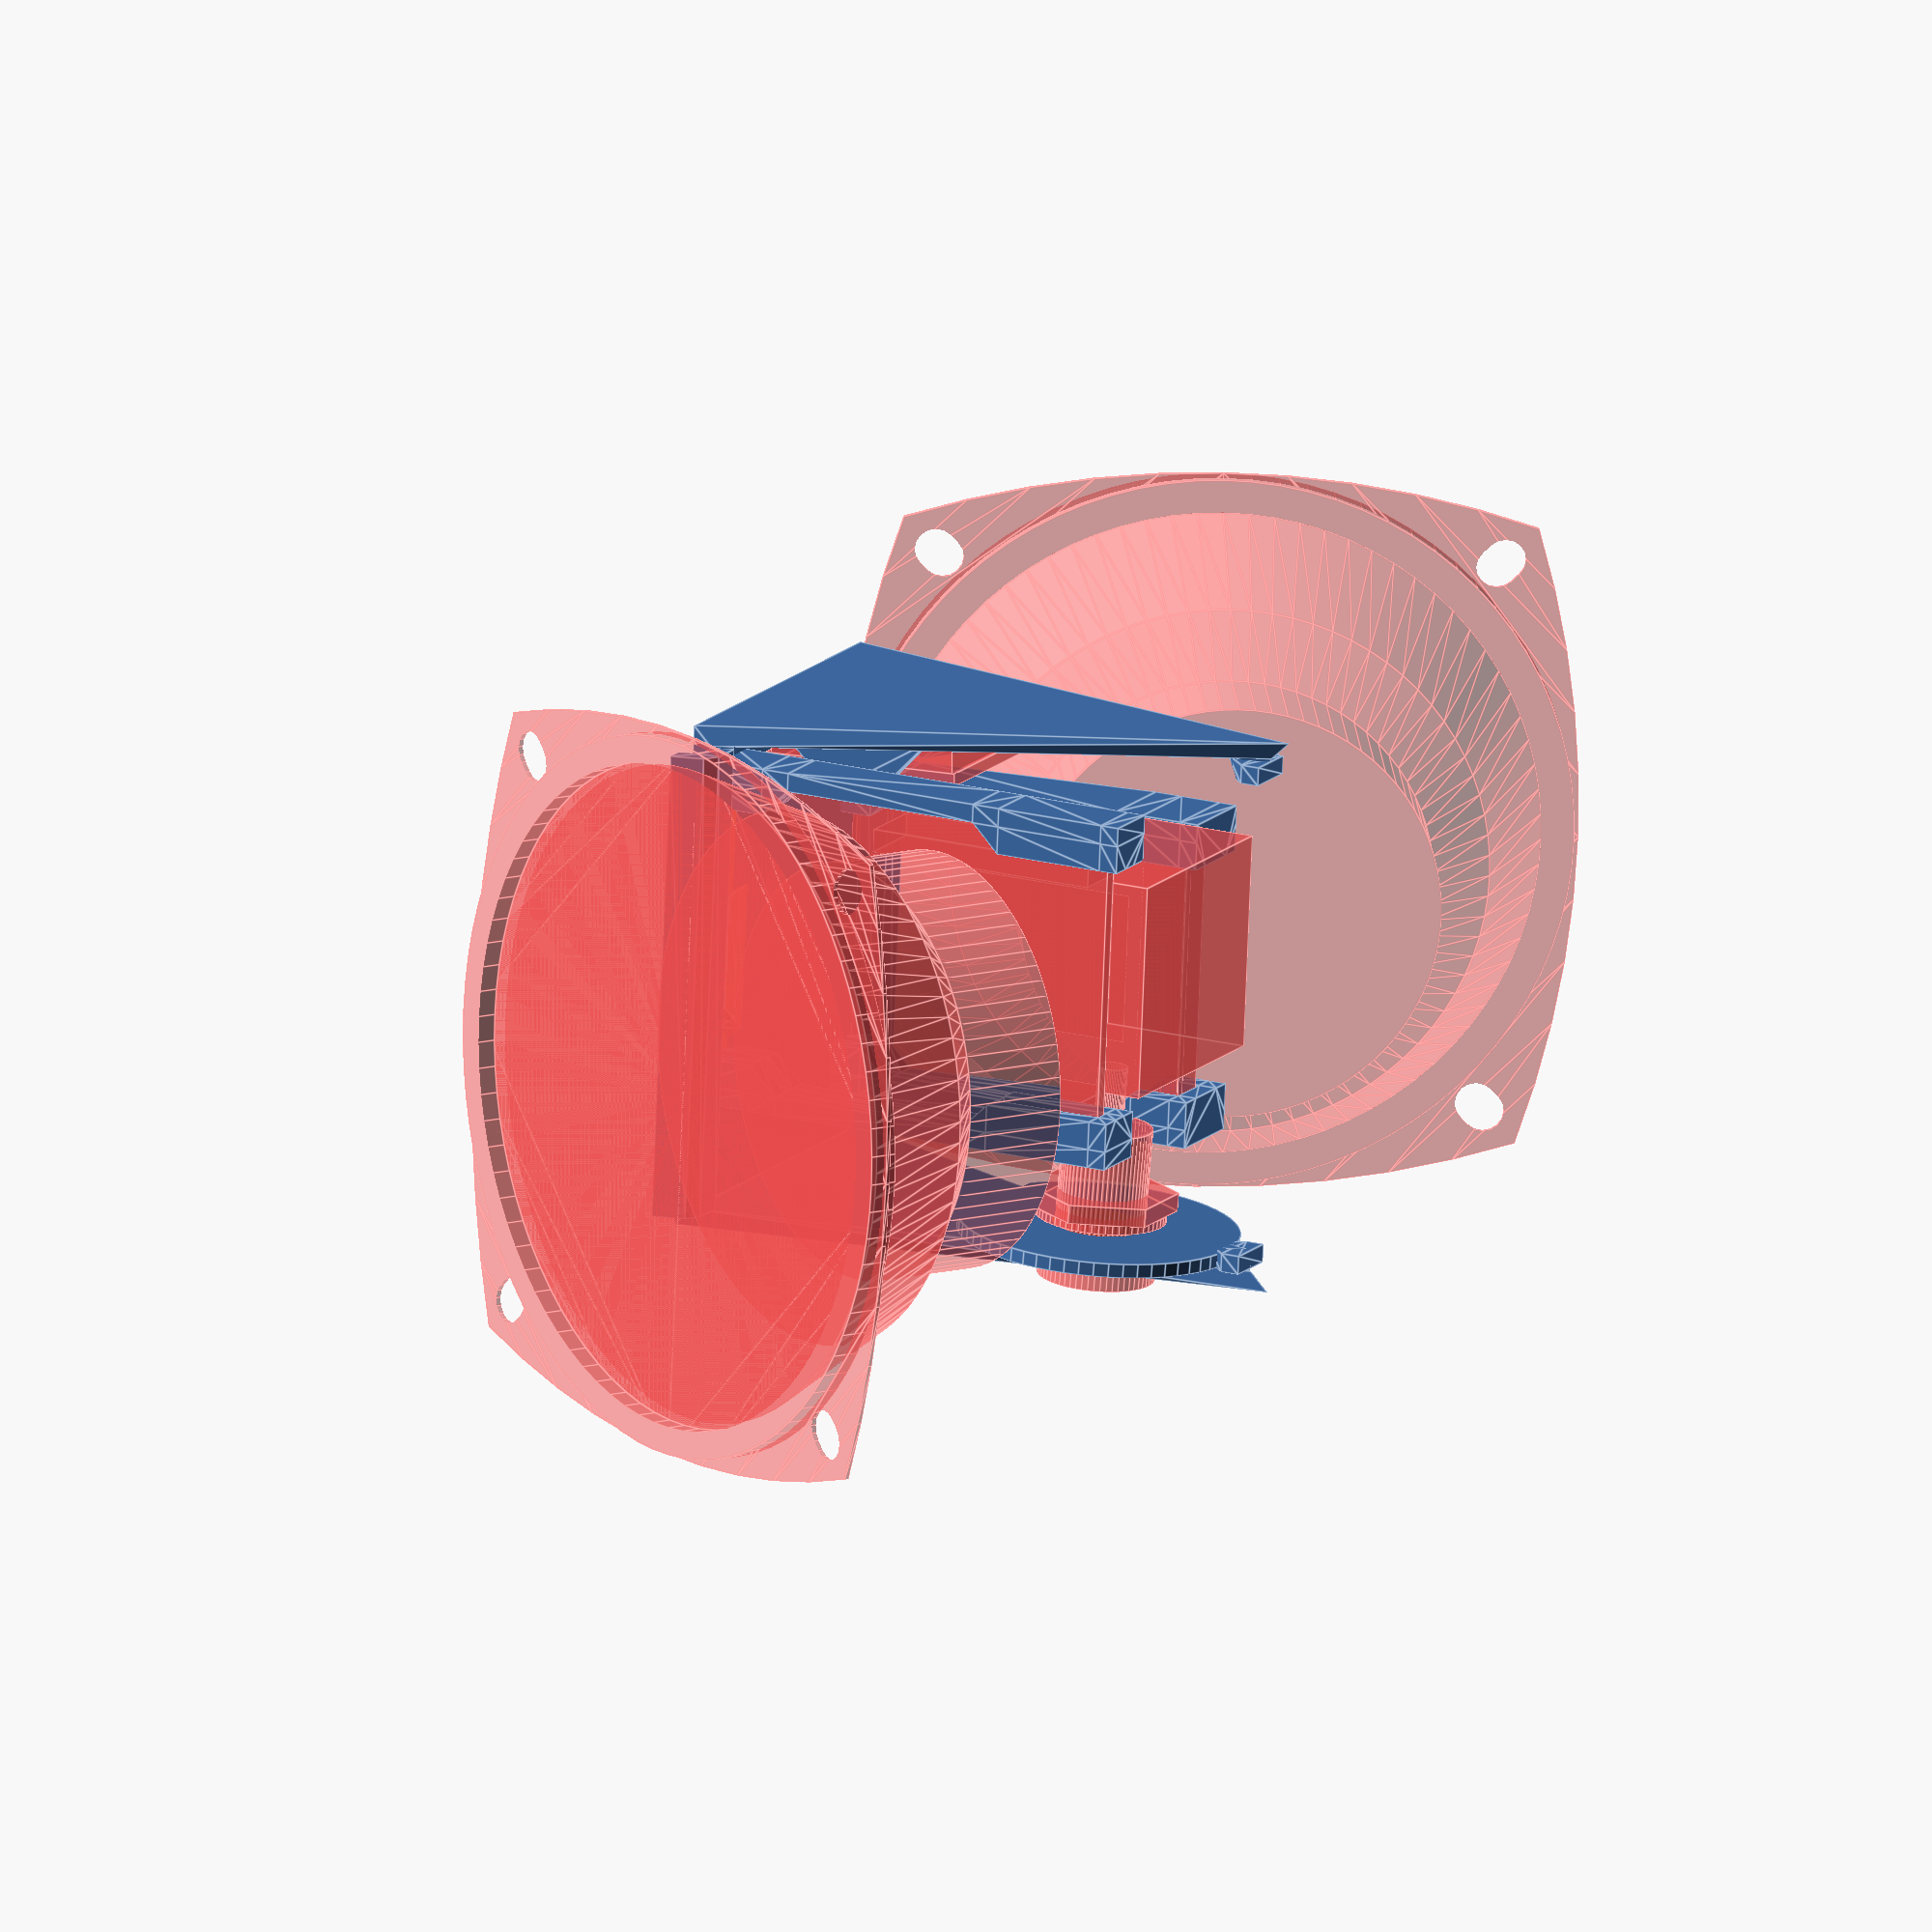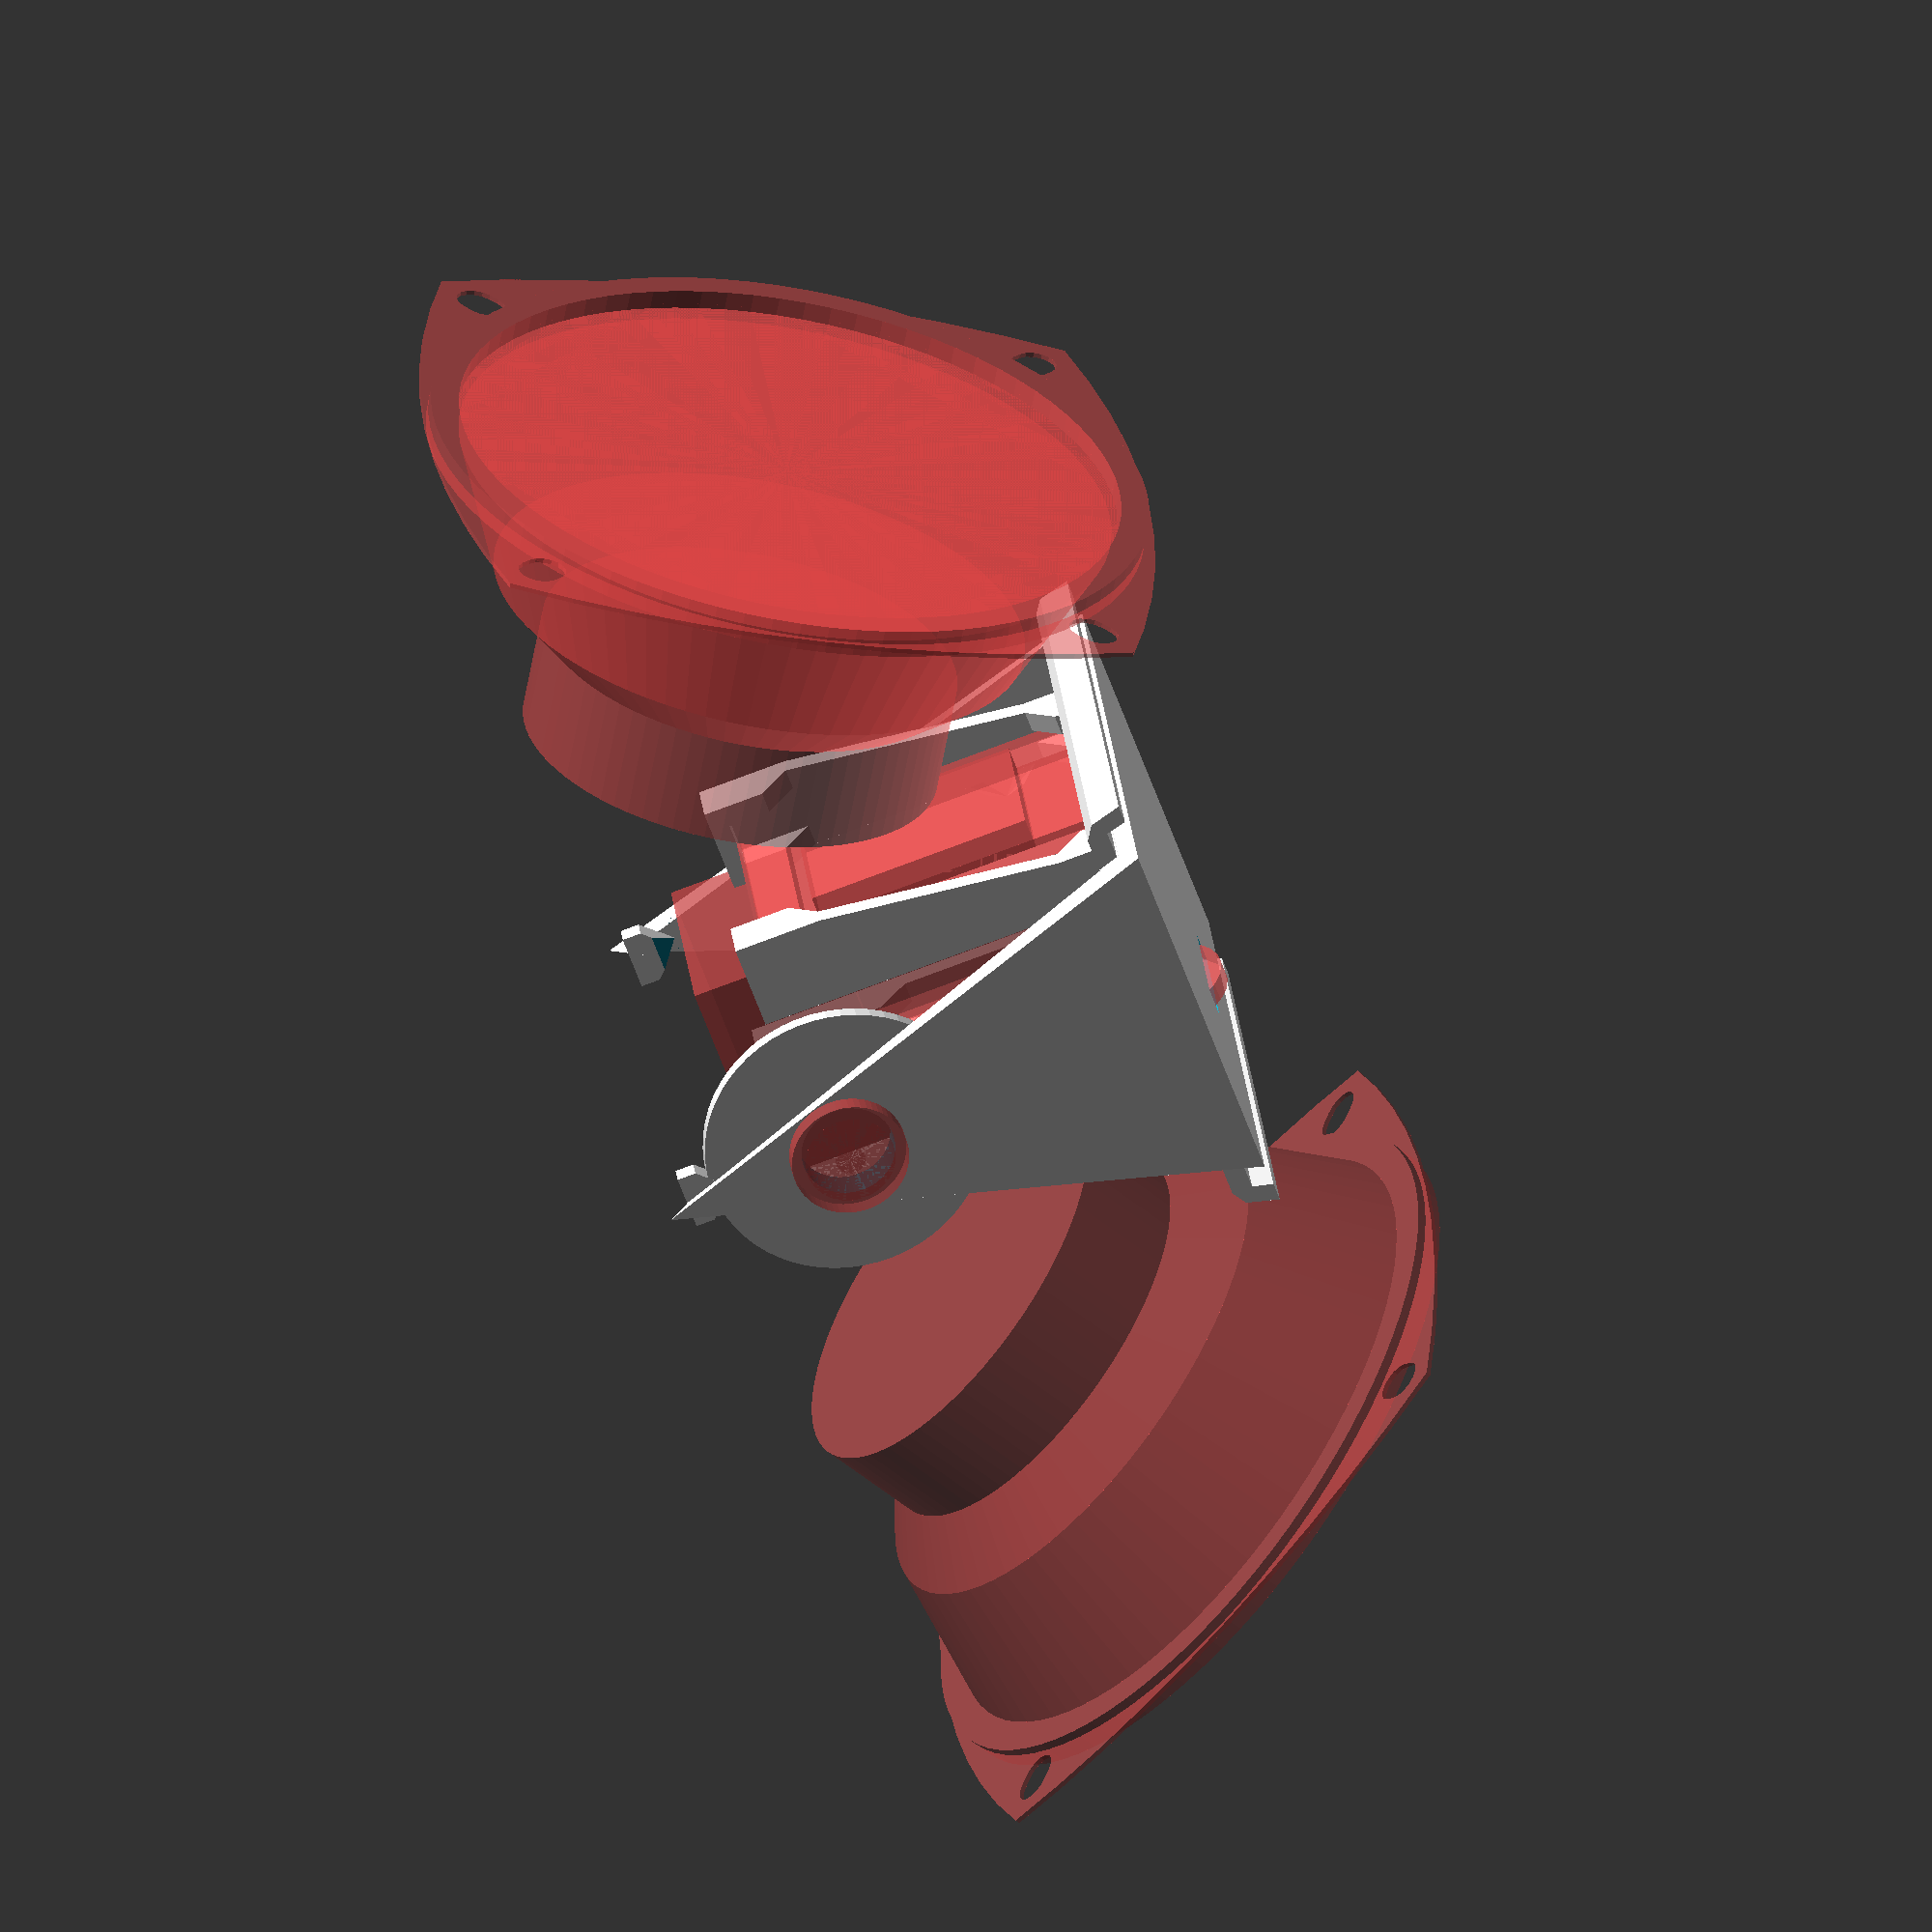
<openscad>

gap=0;

ampoff=4.27;
espoff=-2.0;

holeoff = 20;

rotate([0,0,0]) translate([-gap,0,0]) {
    #if ($preview) {
        color("grey") translate([-65,0,40]) rotate([0,-60,0])    speaker();
    }
    *hexbox();
}

rotate([0,0,180]) translate([-gap,0,0]) {
    #if ($preview) {
        color("grey") translate([-65,0,40]) rotate([0,-60,0])    speaker();
    }
    *hexbox();
}

translate([0,0,0]) hexbox(true);

#if ($preview) {
    midh = 60;
    toph = 54.5;
    midt = 0;
    topt = 60;
    midsidesl = ((midh-toph)/2)/(topt-midt);
    midsidean = atan(midsidesl);

    translate([0,0,0]) powercon();

    translate([-15,espoff,18.5]) rotate([90,0,-90]) esp_ttgo();

    translate([15,ampoff,9.5]) rotate([90,0,-90]) amp_tda();

    translate([0,20.8,57]) rotate([-90+midsidean,0,0]) conv_3v();
}

*botcover();


//speaker_grille();
//    dome(39,100,1.5);


module hexbox(middle = false, right = false) {
    toph = 54.5;
    topw = 40;
    topt = 60;
    thick = 2;

    firsth = 70;
    firstw = 90;
    firstt = 76;

    secw = 150;
    sech = firsth + (firsth-toph)*((secw-firstw)/(firstw-topw));
    sect = firstt + (firstt-topt)*((secw-firstw)/(firstw-topw));
    
    halfw = 275;
    halfh = 160;
    halft = 48;
    
    midh = 60;
    midt = 0;
    
    botw = 400;
    both = 80;
    bott = 0;
    
    holedia = 10;
    midsidesl = ((midh-toph)/2)/(topt-midt);
    midsidean = atan(midsidesl);
    
    faces_r = concat(
        [[3,2,1,0],[0,1,16],[2,3,17]],
        [[1,2,6,5]],
        [[1,5,9],[2,10,6]],
        [[1,9,16],[10,2,17]],
        [[9,13,16],[14,10,17]],

        [[13,14,17,16],[34,33,18,19]],
        
        [[20,21,22,23],[21,20,18],[23,22,19]],
        [[22,21,25,26]],
        [[29,21,18],[22,30,19]],
        [[33,29,18],[30,34,19]],
        [[25,21,29],[30,22,26]],
        
        [[5,6,26],[5,26,25],[14,13,34],[13,33,34]],
        [[9,5,29],[5,25,29],[13,9,33],[9,29,33]],
        [[6,10,30],[6,30,26],[10,14,34],[10,34,30]],
        
        [[3,0,20],[3,20,23],[17,18,16],[17,19,18]],
        [[16,20,0],[16,18,20],[23,19,17],[3,23,17]],
        
        []
    );
    faces_m = concat(
        [[3,2,1,0],[0,1,16],[2,3,17]],
        [[20,21,22,23],[21,20,18],[23,22,19]],
        
        [[3,0,20],[3,20,23]],
        [[16,20,0],[16,18,20],[23,19,17],[3,23,17]],
        
        [[1,2,22],[1,22,21]],
        [[16,1,21],[16,21,18],[22,17,19],[2,17,22]],

        
        []
    );
    faces_l = concat(
        [[12,16,17,15],[18,32,35,19]],
        [[3,0,4,7],[20,23,27,24]],
        [[0,8,4],[3,7,11]],
        [[8,0,16],[3,11,17]],
        [[12,8,16],[11,15,17]],
        
        [[28,20,24],[27,23,31]],
        [[20,28,18],[31,23,19]],
        [[28,32,18],[35,31,19]],
        [[7,4,24],[7,24,27],[12,15,35],[12,35,32]],
        [[4,8,28],[4,28,24],[8,12,32],[8,32,28]],
        [[11,7,31],[7,27,31],[15,11,35],[11,31,35]],
        
        [[0,3,20],[3,23,20],[18,17,16],[17,18,19]],
        [[20,16,0],[16,20,18],[23,17,19],[3,17,23]],
        
        []
    );
    
    difference() {
        polyhedron(points = concat(
            h_rect(topw,toph,topt),            //  0
            h_rect(secw,sech,sect),            //  4
            h_rect(halfw,halfh,halft),         //  8
            h_rect(botw,both,bott),            // 12
            [[0,-midh/2,midt],[0,midh/2,midt]],// 16
            [[0,-midh/2+thick,midt+thick],
             [0,midh/2-thick,midt+thick]],     // 18
            h_rect(topw,toph-thick*2,topt-thick),      // 20
            h_rect(secw+thick*2,sech-thick,sect-thick),      // 24
            h_rect(halfw,halfh-thick*2,halft),  // 28
            h_rect(botw-thick*2,both-thick,bott+thick)       // 32
          ), faces = middle?faces_m:right?faces_r:faces_l,
            convexity=4);
        if (right) {
            translate([-0.1,-(midh-4)/2,-0.1])
            cube([86.1,midh-4,thick+0.101]);
        } else if (!middle) {
            translate([-86,-(midh-4)/2,-0.1])
            cube([86.1,midh-4,thick+0.101]);
            
            translate([-86+5,-(midh-4)/2,-0.1])
            cylinder(thick+0.101,5,5, $fn=60);
            translate([-86+5,(midh-4)/2,-0.1])
            cylinder(thick+0.101,5,5, $fn=60);
        }
        if (right || middle) {
            translate([9.5,-4.3+ampoff,topt-thick])
            rotate([90,0,90])
            linear_extrude(height=3)
            polygon([[-8,-0.1],[-6,2.1],[6,2.1],[8,-0.1]]);
            
            translate([9.5,-4.3+ampoff,topt-thick])
            rotate([90,0,90])
            linear_extrude(height=4)
            polygon([[-8,-0.1],[-7,1],[7,1],[8,-0.1]]);
            
            translate([13,-17+ampoff,topt-thick-0.1])
            cube([2.5,34,1.1]);
            
            // Hole for power connector
            translate([0,-midh/2+thick+holeoff*midsidesl+0.1,holeoff])
            rotate([-midsidean+90,0,0])
            cylinder(thick+0.2, holedia/2, holedia/2, $fn=60);
        }
    }
    
    g=3.5/thick;
    if (middle) {
        // Connector to side
        translate([-topw/2,-toph/2+thick+0.1,topt]) rotate([-90,0,0])
        linear_extrude(height=toph-thick*2-0.2) polygon(thick*[
            [-1-g,0],[-0.5-g,1.7],[-g+0.3,2.2],[0.43,2.2],[1.3,1],[0,1],[0.18,1.1],[-g+0.3,1.1],[-g,0]
        ]);
        // Gap filler
        translate([-topw/2,-toph/2+thick-0.12,topt]) rotate([-90,0,0])
        linear_extrude(height=toph-thick*2+0.24) polygon(thick*[
            [0.43,2.2],[1.3,1],[0.02,1]
        ]);
        // Connector to other side
        translate([topw/2,toph/2-thick-0.1,topt]) rotate([-90,0,180])
        linear_extrude(height=toph-thick*2-0.2) polygon(thick*[
            [-1-g,0],[-0.5-g,1.7],[-g+0.3,2.2],[0.43,2.2],[1.3,1],[0,1],[0.18,1.1],[-g+0.3,1.1],[-g,0]
        ]);
        // Gap filler
        translate([topw/2,toph/2-thick+0.12,topt]) rotate([-90,0,180])
        linear_extrude(height=toph-thick*2+0.24) polygon(thick*[
            [0.43,2.2],[1.3,1],[0.02,1]
        ]);
        
        // Lips for bottom cover
        translate([0,midh/2-thick*2-0.3,0.1]) rotate([90,0,180])
            lip_mid(thick);
        translate([0,-midh/2+thick*2+0.3,0.1]) rotate([90,0,0])
            lip_mid(thick);
            
        // Supports for amp
        translate([15,ampoff-16.7,topt-0.5])
            amp_lip();
        translate([15,ampoff+16.7,topt-0.5])
            mirror([0,1,0]) amp_lip();
            
        // Supports for esp32
        translate([-15,espoff-15.7,topt-1.5])
            esp_lip();
        translate([-15,espoff+15.7,topt-1.5])
            mirror([0,1,0]) esp_lip();
           
        // Supports for 3v3 converter
        translate([0,20.8,57]) rotate([-90+midsidean,0,0])
            lip_3v();
        translate([0,20.8,57]) rotate([-90+midsidean,0,0])
            mirror([1,0,0]) lip_3v();

        // Reinforcement for powercon hole
        translate([0,-midh/2+thick+holeoff*midsidesl+0.1,holeoff])
        rotate([-midsidean+90,0,0]) difference() {
            union() {
                translate([0,0,-1.5]) cylinder(1.5, 15, 15, $fn=60);
                translate([0,0,0]) linear_extrude(height=1)
                polygon([[0,-17.8],[-11.7,15],[11.7,15]]);
            }
            translate([0,0,-1.6]) cylinder(3, holedia/2, holedia/2, $fn=60);
            translate([0,15,-1.6]) rotate([45,0,0]) cube([30,4,4], true);
        }
    } else if (right) {
        translate([ 65,0,40]) rotate([0, 60,0]) 
            speaker_grille();
    } else {
        translate([-65,0,40]) rotate([0,60,180]) 
            speaker_grille();
        
        translate([-topw/2,-toph/2,topt]) rotate([-90,0,0])
        linear_extrude(height=toph) polygon(thick*[
            [-g+0.4,1],[-g+0.1,0],[0,0.9],[0,1]
        ]);
        
        translate([-topw/2,-toph/2,topt]) rotate([-90,0,0])
        linear_extrude(height=1.9) polygon(thick*[
            [-g+0.4,1],[-g+0.7,2],[0.34,2],[0,1]
        ]);
        translate([-topw/2-2,-toph/2+1.9,topt-4])
        rotate([135,0,0]) cube([2.66,0.85,2.1]);

        
        translate([-topw/2,toph/2-1.9,topt]) rotate([-90,0,0])
        linear_extrude(height=1.9) polygon(thick*[
            [-g+0.4,1],[-g+0.7,2],[0.34,2],[0,1]
        ]);
        translate([-topw/2-2,toph/2-1.9,topt-4])
        rotate([-45,0,0]) cube([2.66,2.1,0.85]);
        
        translate([0,-midh/2+thick+0.2,0.1]) rotate([90,0,0])
        difference() {
            linear_extrude(height=1.3) polygon([
                [-1.7,thick+3.3],
                [-0.3,thick-0.5],
                [-3,thick-0.5],[-3,thick+2]]);
            translate([-1.8,1.7,-0.1]) rotate([45,0,0]) cube([3,1,1], true);
        }

        translate([0,midh/2-thick+1.1,0.1]) rotate([90,0,0])
        difference() {
            linear_extrude(height=1.3) polygon([
                [-1.7,thick+3.3],
                [-0.3,thick-0.5],
                [-3,thick-0.5],[-3,thick+2]]);
            translate([-1.8,1.7,1.4]) rotate([45,0,0]) cube([3,1,1], true);

        }
        
        translate([-87,-(midh-4)/2,thick]) union() {
            difference() {
              union() {
                linear_extrude(height=3.6) polygon([
                  [-0.1,3.6],[10,3.6],[20,-7.1],[-0.1,-8.1]
                ]);
                translate([0,0,3.6]) linear_extrude(height=0.6) polygon([
                  [-0.1,3.6],[10,3.6],[21,-7.1-1.07],[-0.1,-9.1]
                ]);
              }
              translate([6,0,2.1]) cube([7.4,7.6,2.2], true);
              translate([6,0,-2.1]) cylinder(8,2,2, $fn=60);
            }
            // Cutaway layer for support
            #linear_extrude(height=0.2) polygon([
                [-0.1,-8.1],[20,-7.1],[-0.5,3.6+(1.05*10.7)]
            ]);
            #translate([6,0,3.2]) cylinder(0.2,2.1,2.1, $fn=60);
        }

        translate([-87,(midh-4)/2,thick]) union() {
            difference() {
              union() {
                linear_extrude(height=3.6) polygon([
                  [-0.1,-3.6],[10,-3.6],[20,7.1],[-0.1,8.1]
                ]);
                translate([0,0,3.6]) linear_extrude(height=0.6) polygon([
                  [-0.1,-3.6],[10,-3.6],[21,7.1+1.07],[-0.1,9.1]
                ]);
              }
              translate([6,0,2.1]) cube([7.4,7.6,2.2], true);
              translate([6,0,-2.1]) cylinder(8,2,2, $fn=60);
            }
            // Cutaway layer for support
            #linear_extrude(height=0.2) polygon([
                [-0.1,8.1],[20,7.1],[-0.5,-3.6-(1.05*10.7)]
            ]);
            #translate([6,0,3.2]) cylinder(0.2,2.1,2.1, $fn=60);
        }
    }
}

module lip_3v() {
    tol=0.1;
    wid=17;
    hi=5;
    thi = 1.5;
    h1 = 4;
    h0 = 2;
    
    w = wid/2+tol;
    w1 = w-h0;
    w2 = wid/2+tol+thi;
    t = -tol;
    t2 = -tol-thi;
    h2 = h1+hi;
    of = 11;

    n1 = of-h2;
    n2 = of-h1;
    n3 = of-(h1-h0);
    n4 = of+(h1-h0);
    n5 = of+h1;
    n6 = of+h2;
    polyhedron(points = concat(
        [[w,n1,hi],[w,n2,t],[w1,n3,t],
         [w1,n4,t],[w,n5,t],[w,n6,hi]],
        [[w2,n1,hi],[w2,n2+thi,t2],[w1,of,t2],
         [w2,n5-thi,t2],[w2,n6,hi]]
    ), faces = concat(
        [[0,1,4,5],[1,2,3,4],[0,5,10,6]],
        [[10,9,7,6],[1,0,6,7],[5,4,9,10]],
        [[2,1,8],[4,3,8],[3,2,8],
         [8,1,7],[4,8,9],[9,8,7]]
    ), convexity = 4);
}

module lip_mid(thick) {
    difference() {
        union() {
            linear_extrude(height=thick) polygon([
                [0,thick+5],[3,thick+2],[3,thick],
                [-3,thick],[-3,thick+2]]);
            linear_extrude(height=thick+0.3) polygon([
                [0,thick+5],[1.32,thick+3.68],[0,thick],
                [-1.32,thick+3.68]]);
        }
        translate([0,thick+5.65,-0.1]) rotate([45,0,0]) cube([5,4,4], true);
    }
}

function h_rect(w, h, t) = [[-w/2,-h/2,t],[w/2,-h/2,t],[w/2,h/2,t],[-w/2,h/2,t]];

module esp_lip(bot=4, top=4.5, height=40.2) {
    th = 3;
    cp = 2;
    it = 1.1;
    tt = 4.5;
    
    polyhedron(points = concat(
        u_shape(0, it),
        u_shape(-bot, it),
        u_shape(-bot-th, it),
        u_shape(-height+top+th, tt),
        u_shape(-height+top, tt),
        u_shape(-height, tt),
        u_shape(-height-cp, tt)
    ), faces = concat(
        [[0,1,2,3,4,5,6,7,8,9]],
        nquads(10,0),
        [[10,20,11],[20,23,12,11],[23,13,12],
         [23,24,14,13],[24,25,15,14],[25,26,16,15],
         [26,17,16],[26,29,18,17],[29,19,18],[29,20,10,19]],
        [[20,30,33,23],[23,33,34,24],[24,34,35,25],
         [25,35,36,26],[26,36,39,29],[29,39,30,20]],
        [[40,41,30],[30,41,42,33],[33,42,43],
         [33,43,44,34],[34,44,45,35],[35,45,46,36],
         [36,46,47],[36,47,48,39],[39,48,49],[39,49,40,30]],
        nquads(10,40),
        [[51,61,62,52],[52,62,63,53],[53,63,64,54],
         [54,64,65,55],[55,65,66,56],[56,66,67,57],
         [57,67,68,58],[58,68,61,51],[51,50,59,58]],
        [[68,67,66,65,64,63,62,61]]
    ), convexity=4);
}

module amp_lip(bot=6.5, top=12, height=46.2) {
    th = 3;
    cp = 2;
    
    polyhedron(points = concat(
        u_shape(0),
        u_shape(-bot),
        u_shape(-bot-th),
        u_shape(-height+top+th),
        u_shape(-height+top),
        u_shape(-height),
        u_shape(-height-cp)
    ), faces = concat(
        [[0,1,2,3,4,5,6,7,8,9]],
        nquads(10,0),
        [[10,20,11],[20,23,12,11],[23,13,12],
         [23,24,14,13],[24,25,15,14],[25,26,16,15],
         [26,17,16],[26,29,18,17],[29,19,18],[29,20,10,19]],
        [[20,30,33,23],[23,33,34,24],[24,34,35,25],
         [25,35,36,26],[26,36,39,29],[29,39,30,20]],
        [[40,41,30],[30,41,42,33],[33,42,43],
         [33,43,44,34],[34,44,45,35],[35,45,46,36],
         [36,46,47],[36,47,48,39],[39,48,49],[39,49,40,30]],
        nquads(10,40),
        [[51,61,62,52],[52,62,63,53],[53,63,64,54],
         [54,64,65,55],[55,65,66,56],[56,66,67,57],
         [57,67,68,58],[58,68,61,51],[51,50,59,58]],
        [[68,67,66,65,64,63,62,61]]
    ), convexity=4);
}

function u_shape(z=0, it=1.5, ov=3, th=2.5, st=2, tl=0.2) = [
    [tl,0,z],
    [tl,ov,z],
    [th,ov,z],
    [th,0,z],
    [th,-st,z],
    [-it-th,-st,z],
    [-it-th,0,z],
    [-it-th,ov,z],
    [-it-tl,ov,z],
    [-it-tl,0,z]
];

module botcover() {
    midh = 60;
    thick = 2;

    difference() {
        union() {
            translate([-85.9,-(midh-4)/2-0.1,0])
                cube([85.9*2,midh-4-0.2,thick]);
            translate([-81,-(midh-4)/2,0])
                cylinder(thick,4.9,4.9, $fn=60);
            translate([-81,(midh-4)/2,0])
                cylinder(thick,4.9,4.9, $fn=60);
            translate([81,-(midh-4)/2,0])
                cylinder(thick,4.9,4.9, $fn=60);
            translate([81,(midh-4)/2,0])
                cylinder(thick,4.9,4.9, $fn=60);
        }
        for (i=[-7:7]) {
            translate([i*8,0,-0.1])
            rline(min(midh-15,(midh-15)*(7.6-abs(i))/5), 5, thick+0.2);
        }
        translate([-81,-(midh-4)/2,-0.1])
            cylinder(thick+0.2,2,2, $fn=60);
        translate([-81,(midh-4)/2,-0.1])
            cylinder(thick+0.2,2,2, $fn=60);
        translate([81,-(midh-4)/2,-0.1])
            cylinder(thick+0.2,2,2, $fn=60);
        translate([81,(midh-4)/2,-0.1])
            cylinder(thick+0.2,2,2, $fn=60);

    }
    translate([0,midh/2-4.4,2]) rotate([90,0,0])
    linear_extrude(height=2) polygon([
        [-75,0],[-70,5],[-62,8],[62,8],[70,5],[75,0]
    ]);
    translate([0,-midh/2+6.4,2]) rotate([90,0,0])
    linear_extrude(height=2) polygon([
        [-75,0],[-70,5],[-62,8],[62,8],[70,5],[75,0]
    ]);
}

module rline(h, w, t, st=60) {
    linear_extrude(height=t) polygon(
        concat([[-w/2,h-w]],
            [for (a=[-90:360/st:90])
                [sin(a)*w/2,h/2-w/2+cos(a)*w/2]],
            [[w/2,-h-w]],
            [for (a=[90:360/st:270])
                [sin(a)*w/2,-h/2+w/2+cos(a)*w/2]]
            ));
}

module speaker_grille(thick=2) {
    
    rw1 = 70/2;
    rw2 = 111/2;
    rw3 = 66/2;
    rh1 = -40;
    rh2 = 16;
    rh3 = 46;
    difference() {
        translate([0,0,0.2]) linear_extrude(height=thick)
        polygon(
            [[rh1,-rw1],[rh2,-rw2],[rh3,-rw3],
            [rh3,rw3],[rh2,rw2],[rh1,rw1]]);
        translate([0,0,0.1])
        cylinder(thick+0.2, 36,36, $fn=80);
        for (i=[45:90:315]) {
            rotate([0,0,i])
            union() {
                translate([42,0,0.1])
                cylinder(thick+0.2, 2.2, 2.2, $fn=32);
            }
        }
    }
    /*
    difference() {
        translate([0,0,-91]) sphere(100, $fn=200);
        translate([0,0,-91]) sphere(98, $fn=200);
        translate([0,0,-98.1]) cube([200,200,200], true);
    }*/
    dome(37.5,100,1.5);
}

module dome(rad, off, thick, stp=20, rs=96) {
    ho = off*cos(20)-2;
    mh = rs*(stp-2);
    mi = rs*(stp*2-2);
    hs = 2;
    
    hsst = floor(rad/hs/2.4);
    
    difference() {
        polyhedron(
        points = concat(
            [for (c=[rad/stp:rad/stp:rad],
                  a=[0:360/rs:360-360/rs])
                [c*sin(a),c*cos(a),off*cos(c/rad*20)-ho]],
            [for (c=[rad:-rad/stp:rad/stp-0.1],
                  a=[0:360/rs:360-360/rs])
                [c*sin(a),c*cos(a),off*cos(c/rad*20)-ho-thick]]
        ),
        faces = concat(
            [for (i=[0:rs:mi],j=[0:rs-1]) each
                [[i+((j+1)%rs),i+j,i+rs+((j+1)%rs)],
                 [i+rs+((j+1)%rs),i+j,i+rs+j]]],
            [for (j=[0:rs-1]) each
                [[mi+rs+((j+1)%rs),mi+rs+j,((j+1)%rs)],
                 [((j+1)%rs),mi+rs+j,j]]]
        ), convexity=4);
        for (i=[1:hsst-1], j=[360/(i*6)-0.1:360/(i*6):360])
            translate([sin(j)*i*rad/hsst, cos(j)*i*rad/hsst,0]) cylinder(off-ho, hs, hs,$fn=24);
    }
}

module dome_h(rad, off, thick, stp=12, rs=36) {
    ho = off*cos(20)-2;
    mh = rs*(stp-2);
    mi = rs*(stp*2-2);
    polyhedron(
        points = concat(
            [for (c=[rad/stp:rad/stp:rad],
                  a=[0:360/rs:360-360/rs])
                [c*sin(a),c*cos(a),off*cos(c/rad*20)-ho]],
            [for (c=[rad:-rad/stp:rad/stp-0.1],
                  a=[0:360/rs:360-360/rs])
                [c*sin(a),c*cos(a),off*cos(c/rad*20)-ho-thick]]
        ),
        faces = concat(
            [for (i=[0:rs*2:mh],j=[0:rs-1]) each
                [[i+((j+1)%rs),i+j,i+rs+((j+1)%rs)],
                 [i+rs+((j+1)%rs),i+j,i+rs+j]]],
            [for (i=[rs:rs*2:mh],
                  j=[(((i/rs)%4)==1?1:0):2:rs-1]) each
                [[i+((j+1)%rs),i+j,i+rs+((j+1)%rs)],
                 [i+rs+((j+1)%rs),i+j,i+rs+j]]],
            [for (i=[mh+rs:mh+rs],j=[0:rs-1]) each
                [[i+((j+1)%rs),i+j,i+rs+((j+1)%rs)],
                 [i+rs+((j+1)%rs),i+j,i+rs+j]]],
            [for (i=[mh+rs*2:rs*2:mi],j=[0:rs-1]) each
                [[i+((j+1)%rs),i+j,i+rs+((j+1)%rs)],
                 [i+rs+((j+1)%rs),i+j,i+rs+j]]],
            [for (i=[mh+rs*3:rs*2:mi],j=[(((i/rs)%4)==1?1:0):2:rs-1]) each
                [[i+((j+1)%rs),i+j,i+rs+((j+1)%rs)],
                 [i+rs+((j+1)%rs),i+j,i+rs+j]]],
            [for (j=[0:rs-1]) each
                [[mi+rs+((j+1)%rs),mi+rs+j,((j+1)%rs)],
                 [((j+1)%rs),mi+rs+j,j]]],
            
            [for (i=[rs:rs*2:mh],
                  j=[(((i/rs)%4)==1?0:1):2:rs-1]) each
                [[i+((j+1)%rs),i+j,mi+rs-i+((j+1)%rs)],
                 [mi+rs-i+((j+1)%rs),i+j,mi+rs-i+j],
                 [i+rs+j,i+rs+((j+1)%rs),mi-i+((j+1)%rs)],
                 [i+rs+j,mi-i+((j+1)%rs),mi-i+j],
                 [i+j,i+rs+j,mi-i+j],
                 [i+j,mi-i+j,mi+rs-i+j],
                 [i+rs+((j+1)%rs),i+((j+1)%rs),mi-i+((j+1)%rs)],
                 [mi-i+((j+1)%rs),i+((j+1)%rs),mi+rs-i+((j+1)%rs)],
            ]]
        ), convexity=4);
}

module conv_3v() {
    wid = 17.1;
    hei = 22.2;
    thi = 1.4;
    thi2 = 4.4;

    translate([-wid/2,0,0]) cube([wid,hei,thi]);
    translate([(-wid+1)/2,0.5,0]) cube([wid-1,hei-1,thi2]);
}

module amp_tda() {
    wid = 33.2;
    hei = 45;
    thi = 1.5;
    
    bw = 23;
    bh = 16;
    bt = 25.3;
    
    vd = 15.8/2;
    vt = 2;
    vx = 4.3;
    vy = 40.4;
    vz = 3;
    
    translate([-wid/2,4,0]) cube([wid,hei,thi]);
    translate([-bw/2,0,thi]) cube([bw,bh,bt]);
    translate([vx,vy+4,vz]) cylinder(vt,vd,vd);
}

module esp_ttgo() {
    wid = 31.1;
    hei = 39.2;
    thi = 1.1;
    
    hei2 = 40.5;
    
    thi3 = 4.5;
    wid3 = 16;
    hei3 = 24;
    
    ctt = 2.5;
    ctw = 8;
    cth = 25.2;
    
    et = 4.5;
    
    translate([-wid/2,0,0]) cube([wid,hei,thi]);
    translate([-wid3/2,6.6,0]) cube([wid3, hei3, thi3]);
    translate([-wid3/2,6.6,0]) cube([wid3, hei-6.6, 2]);

    
    translate([-wid/2+ctt,7.7,-ctw]) cube([ctt,cth,ctw]);
    translate([wid/2-ctt,7.7,-ctw]) cube([ctt,cth,ctw]);
    
    translate([-wid/2+0.1,0.1,0]) cube([wid-0.2,5,et]);
}

module powercon() {
    tol = 0.2;
    midh = 60;
    toph = 54.5;
    topt = 60;
    midt = 0;
    holedia = 10;
    pindia = 3.2;
    fdia = 12.5;
    midsidesl = ((midh-toph)/2)/(topt-midt);
    midsidean = atan(midsidesl);
    nutdia = 14 / sqrt(3);
    
    translate([0,-midh/2-tol+holeoff*midsidesl+0.1,holeoff])
    rotate([-midsidean+90,0,0]) union() {
        cylinder(2, fdia/2, fdia/2, $fn=60);
        translate([0,0,-14.4]) cylinder(16.4, holedia/2-tol, holedia/2-tol, $fn=60);
        translate([0,0,-21]) cylinder(23, pindia/2, pindia/2, $fn=60);
        translate([0,0,-7.5]) cylinder(2, nutdia, nutdia, $fn=6);
        translate([0,0,-5.5]) cylinder(1, 7, 7, $fn=60);
    }
}

module speaker() {
    height = 35;
    backdia = 44.5;
    backhi = 11.5;
    coneb = 57;
    conet = 70;
    conehi = 15;
    cone2hi = 5.5;
    
    plate = 0.5;
    ring = 1.5;
    frontdia = 77;
    frontindia = 71;

    platexy = 78;
    platedia = 95;
    
    fn=80;

    difference() {
        union() {
            translate([0,0,-height])
            cylinder(backhi, backdia/2, backdia/2, $fn=fn);
            translate([0,0,-height+backhi])
            cylinder(cone2hi, backdia/2, coneb/2, $fn=fn);
            translate([0,0,-height+backhi+cone2hi])
            cylinder(conehi, coneb/2, conet/2, $fn=fn);
            translate([0,0,-height+backhi+cone2hi+conehi])
            cylinder(height-backhi-cone2hi-conehi,
                frontdia/2, frontdia/2, $fn=fn);
            translate([0,0,-ring-plate])
            // cube([platexy, platexy, plate], true);
            s_plate(platexy/2, platedia/2, plate);
        }
        translate([0,0,-plate-ring])
        cylinder(plate+ring+0.1,
            frontindia/2, frontindia/2, $fn=fn);
        for (i=[45:90:315]) {
            rotate([0,0,i])
            union() {
                translate([41.4,0,-plate-ring-0.1])
                cylinder(plate+0.2, 2.2, 2.2, $fn=16);
                translate([42,0,-plate/2-ring])
                cube([1.2,4.4,plate+0.2], true);
                translate([42.6,0,-plate-ring-0.1])
                cylinder(plate+0.2, 2.2, 2.2, $fn=16);
            }
        }
    }
}

module s_plate(d1, d2, h, stp = 10) {
    sd2 = d2 / sqrt(2);
    off = ((d1*d1)/2 - (sd2*sd2)) / (sd2 - d1);
    ang = asin(sd2/(off+d1));
    linear_extrude(height = h) polygon(squaroid(off, off+d1, ang, stp));
}

function nquads(n,o) = concat(
    [for (i=[0:n-1]) [(i+1)%n+o,i+o,i+o+n]],
    [for (i=[0:n-1]) [(i+1)%n+o,i+o+n,(i+1)%n+o+n]]
);

function squaroid(off, dia, ao, stp=10) = concat(
    [for (a=[   -ao:(2*ao/stp):    ao+0.01]) [     dia*sin(a), -off+dia*cos(a)]],
    [for (a=[ 90-ao:(2*ao/stp): 90+ao+0.01]) [-off+dia*sin(a),      dia*cos(a)]],
    [for (a=[180-ao:(2*ao/stp):180+ao+0.01]) [     dia*sin(a),  off+dia*cos(a)]],
    [for (a=[270-ao:(2*ao/stp):270+ao+0.01]) [ off+dia*sin(a),      dia*cos(a)]]
);

</openscad>
<views>
elev=340.1 azim=354.9 roll=116.1 proj=o view=edges
elev=78.5 azim=342.0 roll=290.5 proj=o view=solid
</views>
